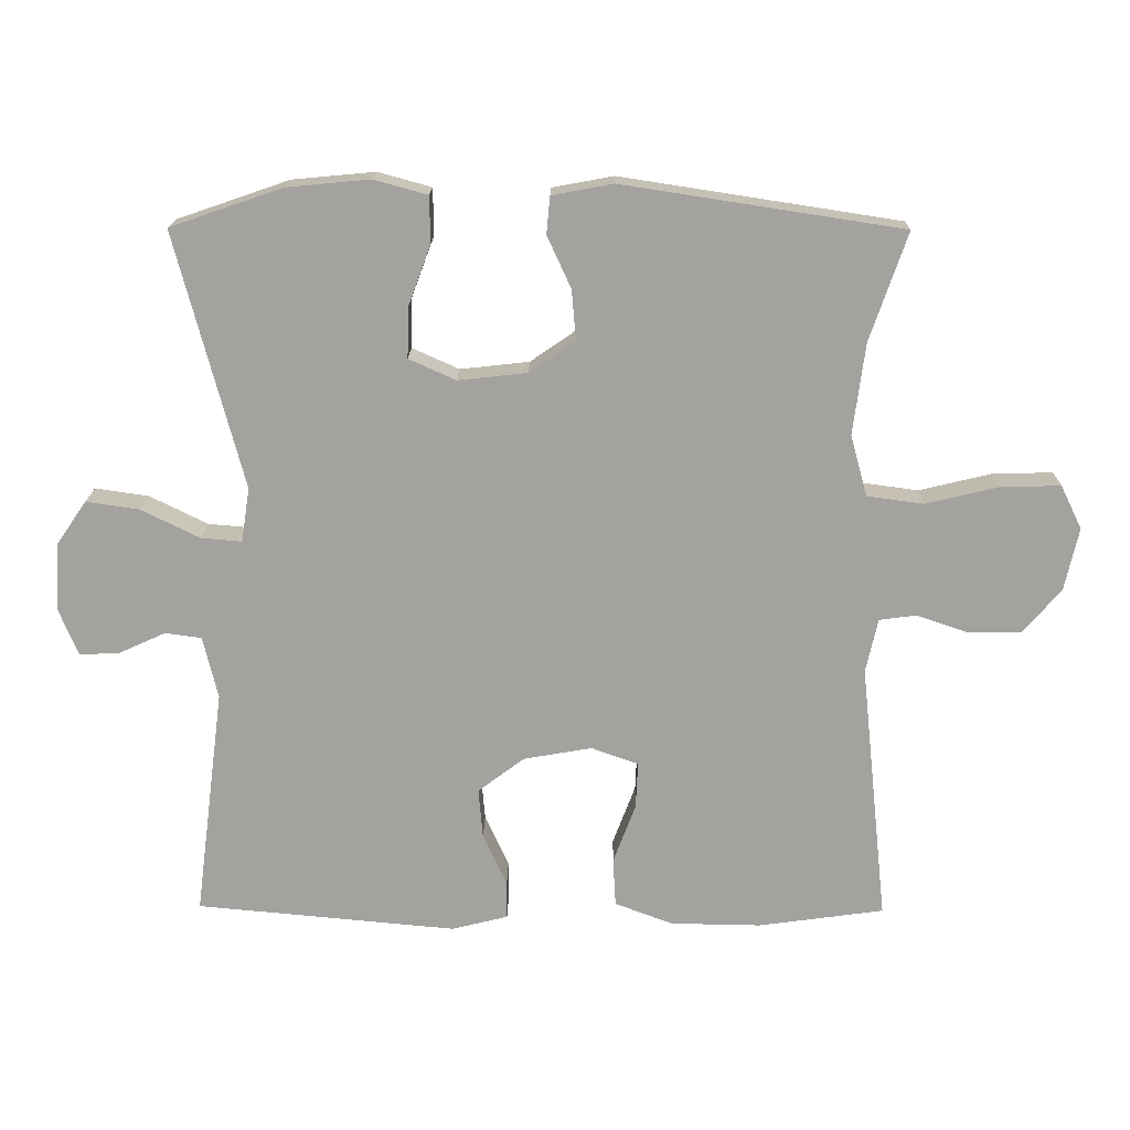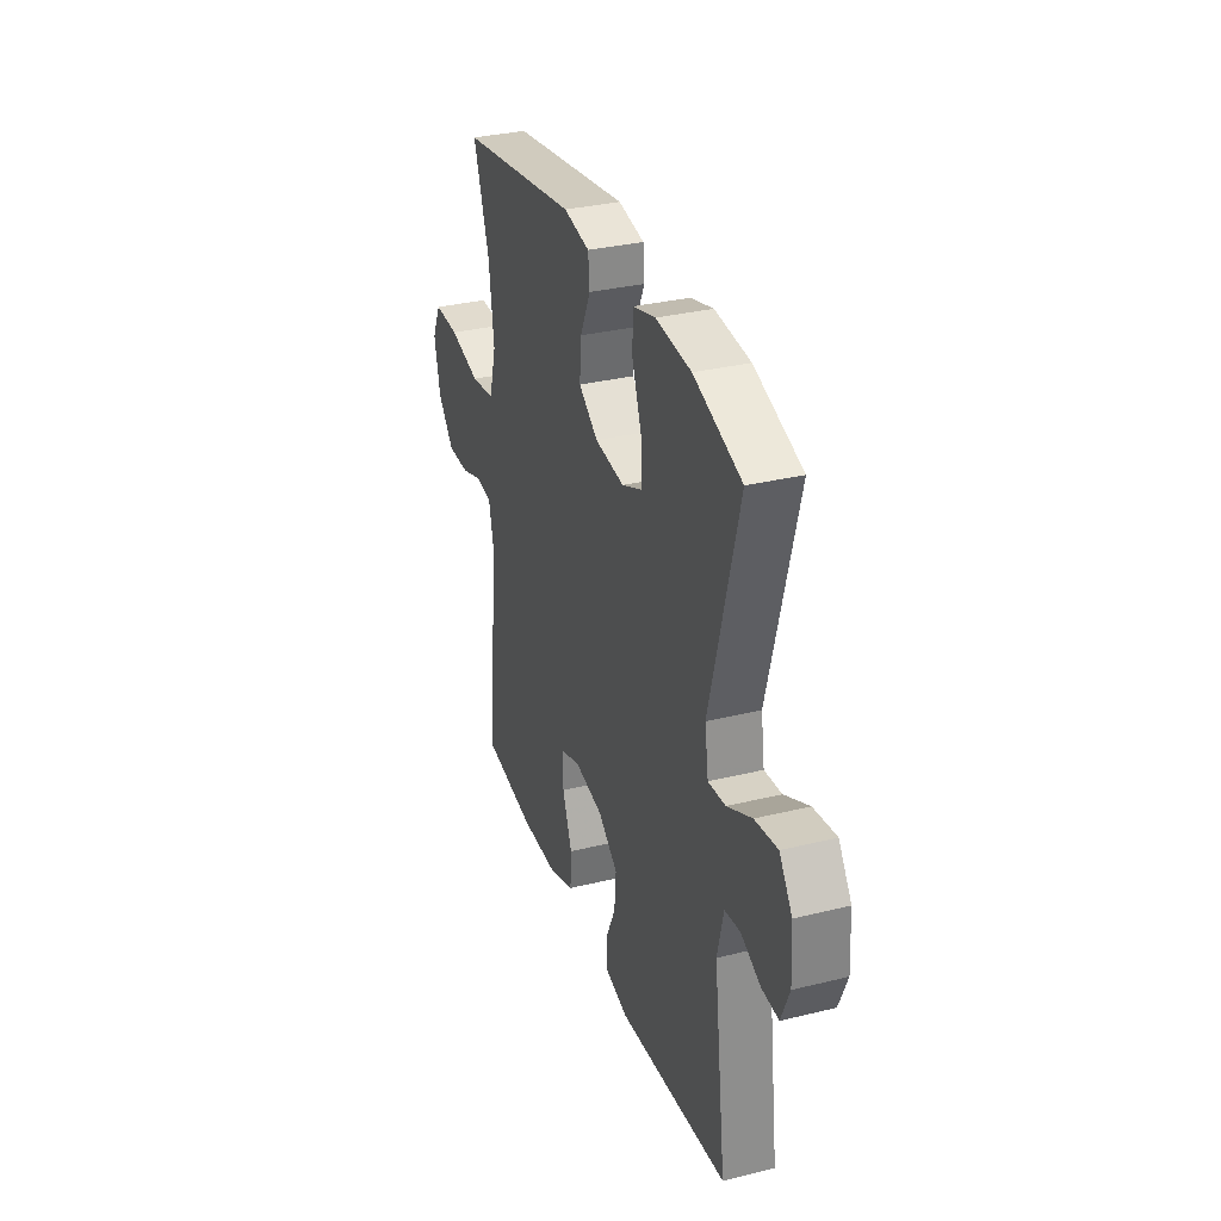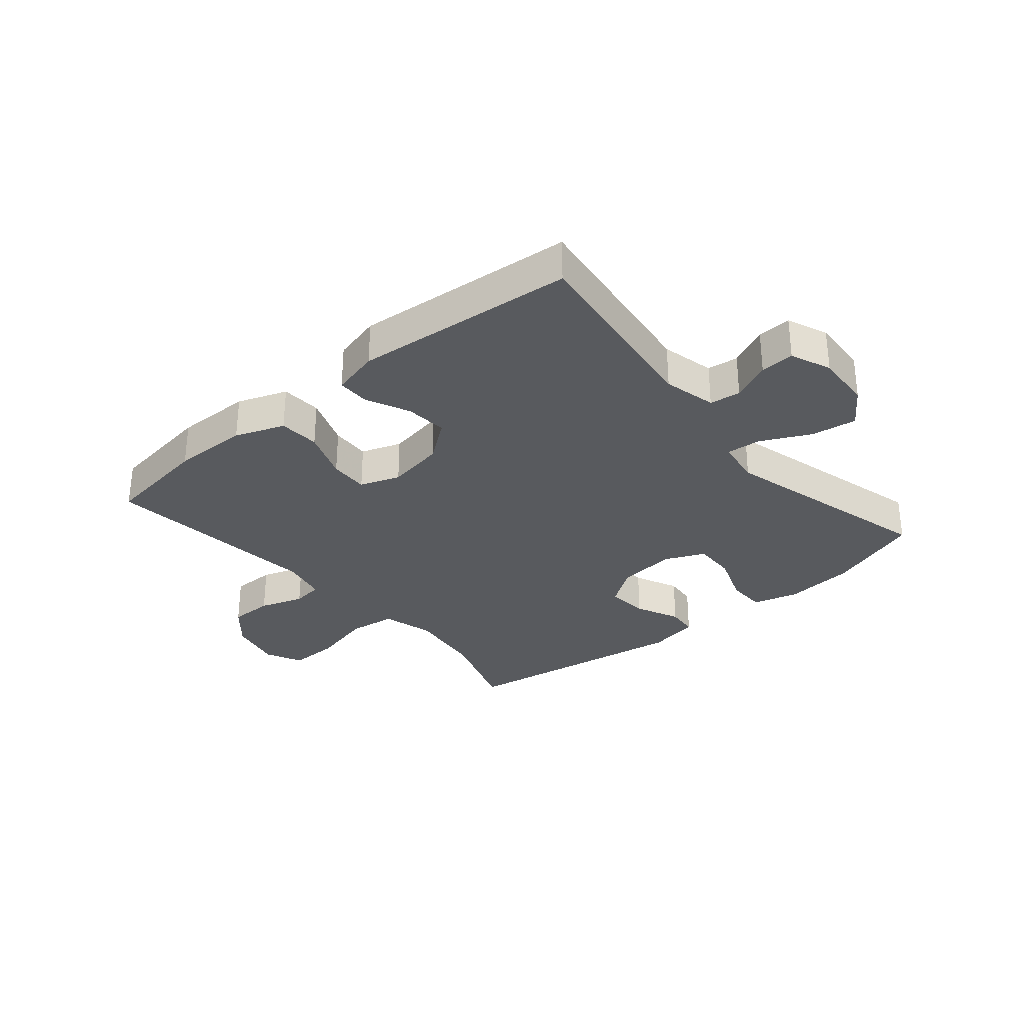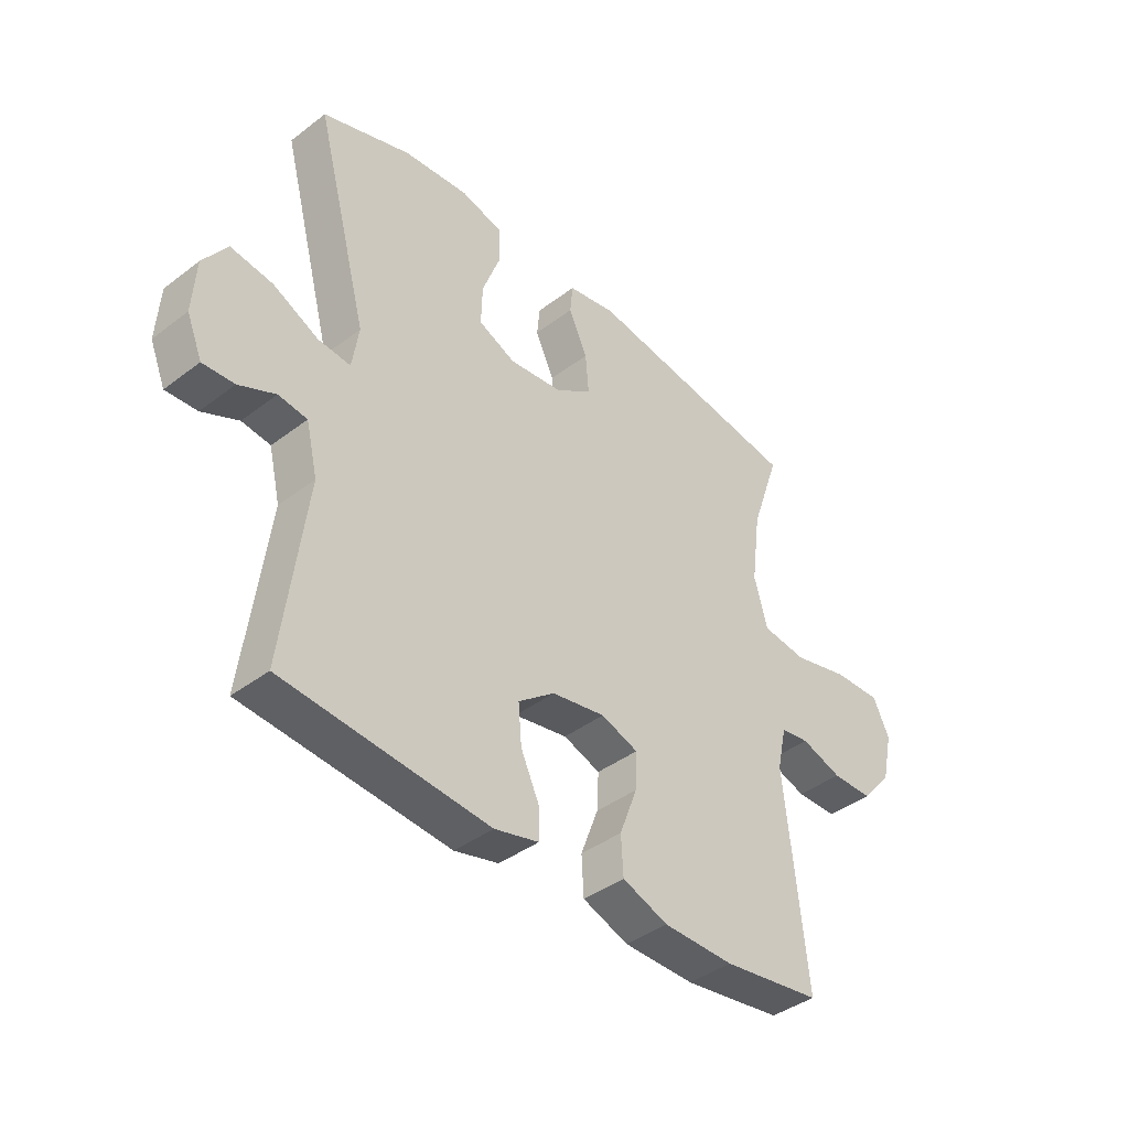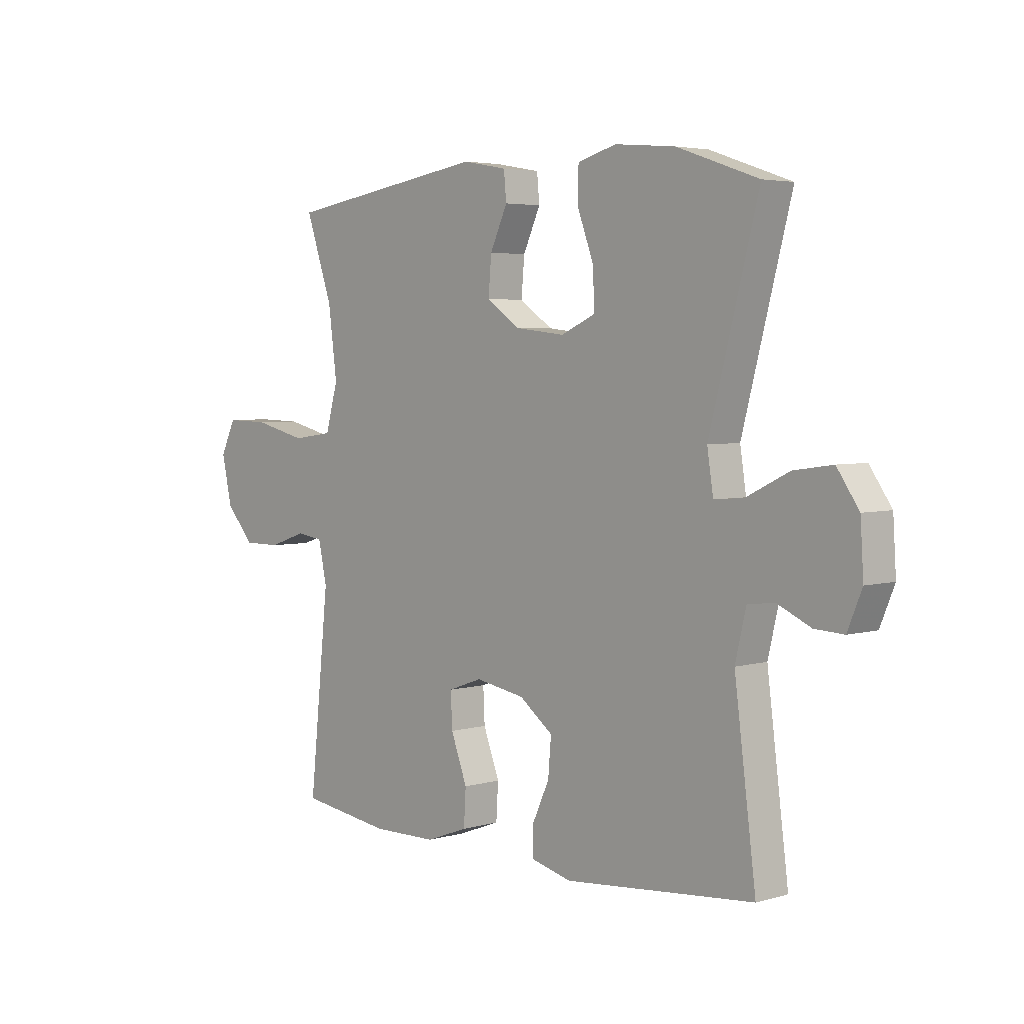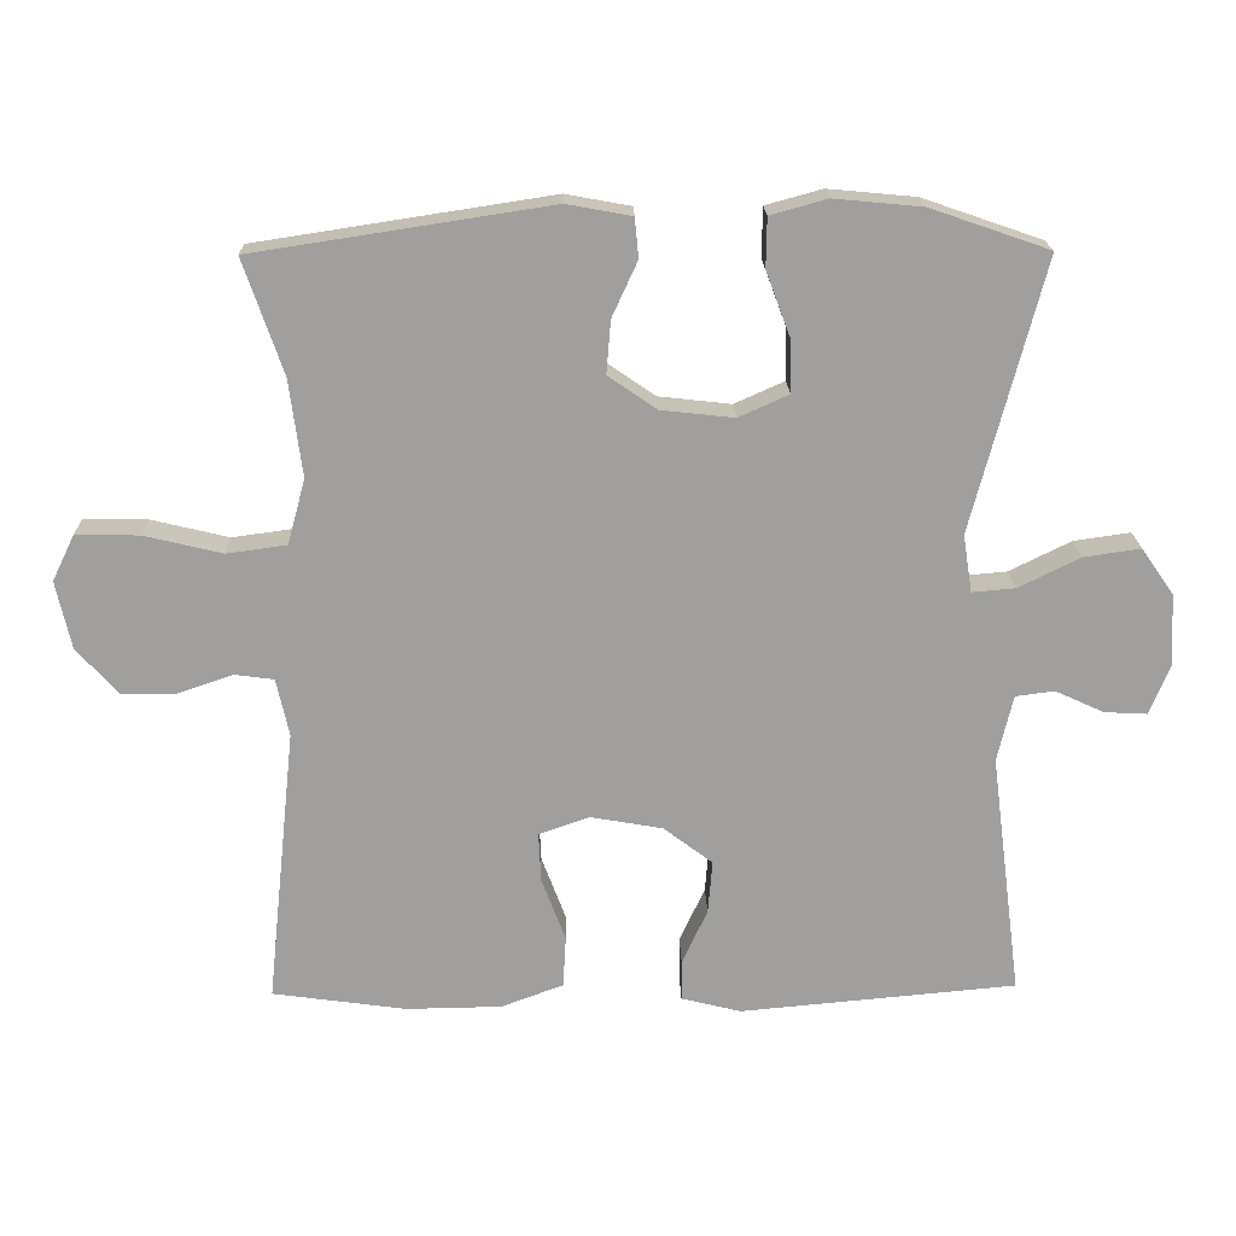
<metadata>
{"format":"obj","ext":"obj","renderer":"f3d","projection":"perspective","resolution":1024,"background":"white","views":[{"elev":17.3,"azim":0.9,"up":"+Z"},{"elev":32.4,"azim":-108.9,"up":"+Z"},{"elev":-31.0,"azim":-139.8,"up":"+Y"},{"elev":-40.5,"azim":-47.0,"up":"+Z"},{"elev":4.1,"azim":-133.0,"up":"+Z"},{"elev":18.8,"azim":178.6,"up":"+Z"}]}
</metadata>
<code>
v -0.5 0.07 -0.5
v -0.458 0.07 -0.173
v -0.479 0.07 -0.084
v -0.531 0.07 -0.077
v -0.597 0.07 -0.107
v -0.654 0.07 -0.11
v -0.682 0.07 -0.042
v -0.676 0.07 0.054
v -0.633 0.07 0.116
v -0.557 0.07 0.105
v -0.474 0.07 0.064
v -0.416 0.07 0.059
v -0.404 0.07 0.136
v -0.5 0.07 0.5
v -0.34 0.07 0.555
v -0.222 0.07 0.566
v -0.146 0.07 0.545
v -0.145 0.07 0.479
v -0.177 0.07 0.393
v -0.179 0.07 0.321
v -0.112 0.07 0.291
v -0.014 0.07 0.302
v 0.051 0.07 0.347
v 0.045 0.07 0.418
v 0.011 0.07 0.492
v 0.016 0.07 0.545
v 0.103 0.07 0.561
v 0.5 0.07 0.5
v 0.447 0.07 0.346
v 0.43 0.07 0.216
v 0.454 0.07 0.129
v 0.534 0.07 0.118
v 0.638 0.07 0.143
v 0.723 0.07 0.145
v 0.753 0.07 0.083
v 0.733 0.07 -0.007
v 0.678 0.07 -0.07
v 0.604 0.07 -0.07
v 0.53 0.07 -0.045
v 0.478 0.07 -0.052
v 0.461 0.07 -0.129
v 0.5 0.07 -0.5
v 0.321 0.07 -0.525
v 0.193 0.07 -0.523
v 0.11 0.07 -0.492
v 0.106 0.07 -0.423
v 0.138 0.07 -0.338
v 0.141 0.07 -0.272
v 0.074 0.07 -0.248
v -0.023 0.07 -0.265
v -0.089 0.07 -0.315
v -0.083 0.07 -0.386
v -0.049 0.07 -0.46
v -0.049 0.07 -0.514
v -0.129 0.07 -0.534
v -0.5 0 -0.5
v -0.458 0 -0.173
v -0.479 0 -0.084
v -0.531 0 -0.077
v -0.597 0 -0.107
v -0.654 0 -0.11
v -0.682 0 -0.042
v -0.676 0 0.054
v -0.633 0 0.116
v -0.557 0 0.105
v -0.474 0 0.064
v -0.416 0 0.059
v -0.404 0 0.136
v -0.5 0 0.5
v -0.34 0 0.555
v -0.222 0 0.566
v -0.146 0 0.545
v -0.145 0 0.479
v -0.177 0 0.393
v -0.179 0 0.321
v -0.112 0 0.291
v -0.014 0 0.302
v 0.051 0 0.347
v 0.045 0 0.418
v 0.011 0 0.492
v 0.016 0 0.545
v 0.103 0 0.561
v 0.5 0 0.5
v 0.447 0 0.346
v 0.43 0 0.216
v 0.454 0 0.129
v 0.534 0 0.118
v 0.638 0 0.143
v 0.723 0 0.145
v 0.753 0 0.083
v 0.733 0 -0.007
v 0.678 0 -0.07
v 0.604 0 -0.07
v 0.53 0 -0.045
v 0.478 0 -0.052
v 0.461 0 -0.129
v 0.5 0 -0.5
v 0.321 0 -0.525
v 0.193 0 -0.523
v 0.11 0 -0.492
v 0.106 0 -0.423
v 0.138 0 -0.338
v 0.141 0 -0.272
v 0.074 0 -0.248
v -0.023 0 -0.265
v -0.089 0 -0.315
v -0.083 0 -0.386
v -0.049 0 -0.46
v -0.049 0 -0.514
v -0.129 0 -0.534
f 52 53 54 55
f 51 52 55 1
f 50 51 1 2
f 49 50 2 3
f 44 45 46 47
f 44 47 48
f 41 42 43 44
f 40 41 44 48
f 36 37 38 39
f 36 39 40
f 35 36 40
f 32 33 34 35
f 31 32 35 40
f 30 31 40 48
f 26 27 28 29
f 24 25 26 29
f 23 24 29 30
f 22 23 30 48
f 16 17 18 19
f 16 19 20
f 13 14 15 16
f 12 13 16 20
f 8 9 10 11
f 8 11 12
f 7 8 12
f 4 5 6 7
f 3 4 7 12
f 49 3 12 20
f 21 22 48 49
f 20 21 49
f 110 109 108 107
f 56 110 107 106
f 57 56 106 105
f 58 57 105 104
f 102 101 100 99
f 103 102 99
f 99 98 97 96
f 103 99 96 95
f 94 93 92 91
f 95 94 91
f 95 91 90
f 90 89 88 87
f 95 90 87 86
f 103 95 86 85
f 84 83 82 81
f 84 81 80 79
f 85 84 79 78
f 103 85 78 77
f 74 73 72 71
f 75 74 71
f 71 70 69 68
f 75 71 68 67
f 66 65 64 63
f 67 66 63
f 67 63 62
f 62 61 60 59
f 67 62 59 58
f 75 67 58 104
f 104 103 77 76
f 104 76 75
f 1 56 57 2
f 2 57 58 3
f 3 58 59 4
f 4 59 60 5
f 5 60 61 6
f 6 61 62 7
f 7 62 63 8
f 8 63 64 9
f 9 64 65 10
f 10 65 66 11
f 11 66 67 12
f 12 67 68 13
f 13 68 69 14
f 14 69 70 15
f 15 70 71 16
f 16 71 72 17
f 17 72 73 18
f 18 73 74 19
f 19 74 75 20
f 20 75 76 21
f 21 76 77 22
f 22 77 78 23
f 23 78 79 24
f 24 79 80 25
f 25 80 81 26
f 26 81 82 27
f 27 82 83 28
f 28 83 84 29
f 29 84 85 30
f 30 85 86 31
f 31 86 87 32
f 32 87 88 33
f 33 88 89 34
f 34 89 90 35
f 35 90 91 36
f 36 91 92 37
f 37 92 93 38
f 38 93 94 39
f 39 94 95 40
f 40 95 96 41
f 41 96 97 42
f 42 97 98 43
f 43 98 99 44
f 44 99 100 45
f 45 100 101 46
f 46 101 102 47
f 47 102 103 48
f 48 103 104 49
f 49 104 105 50
f 50 105 106 51
f 51 106 107 52
f 52 107 108 53
f 53 108 109 54
f 54 109 110 55
f 55 110 56 1

</code>
